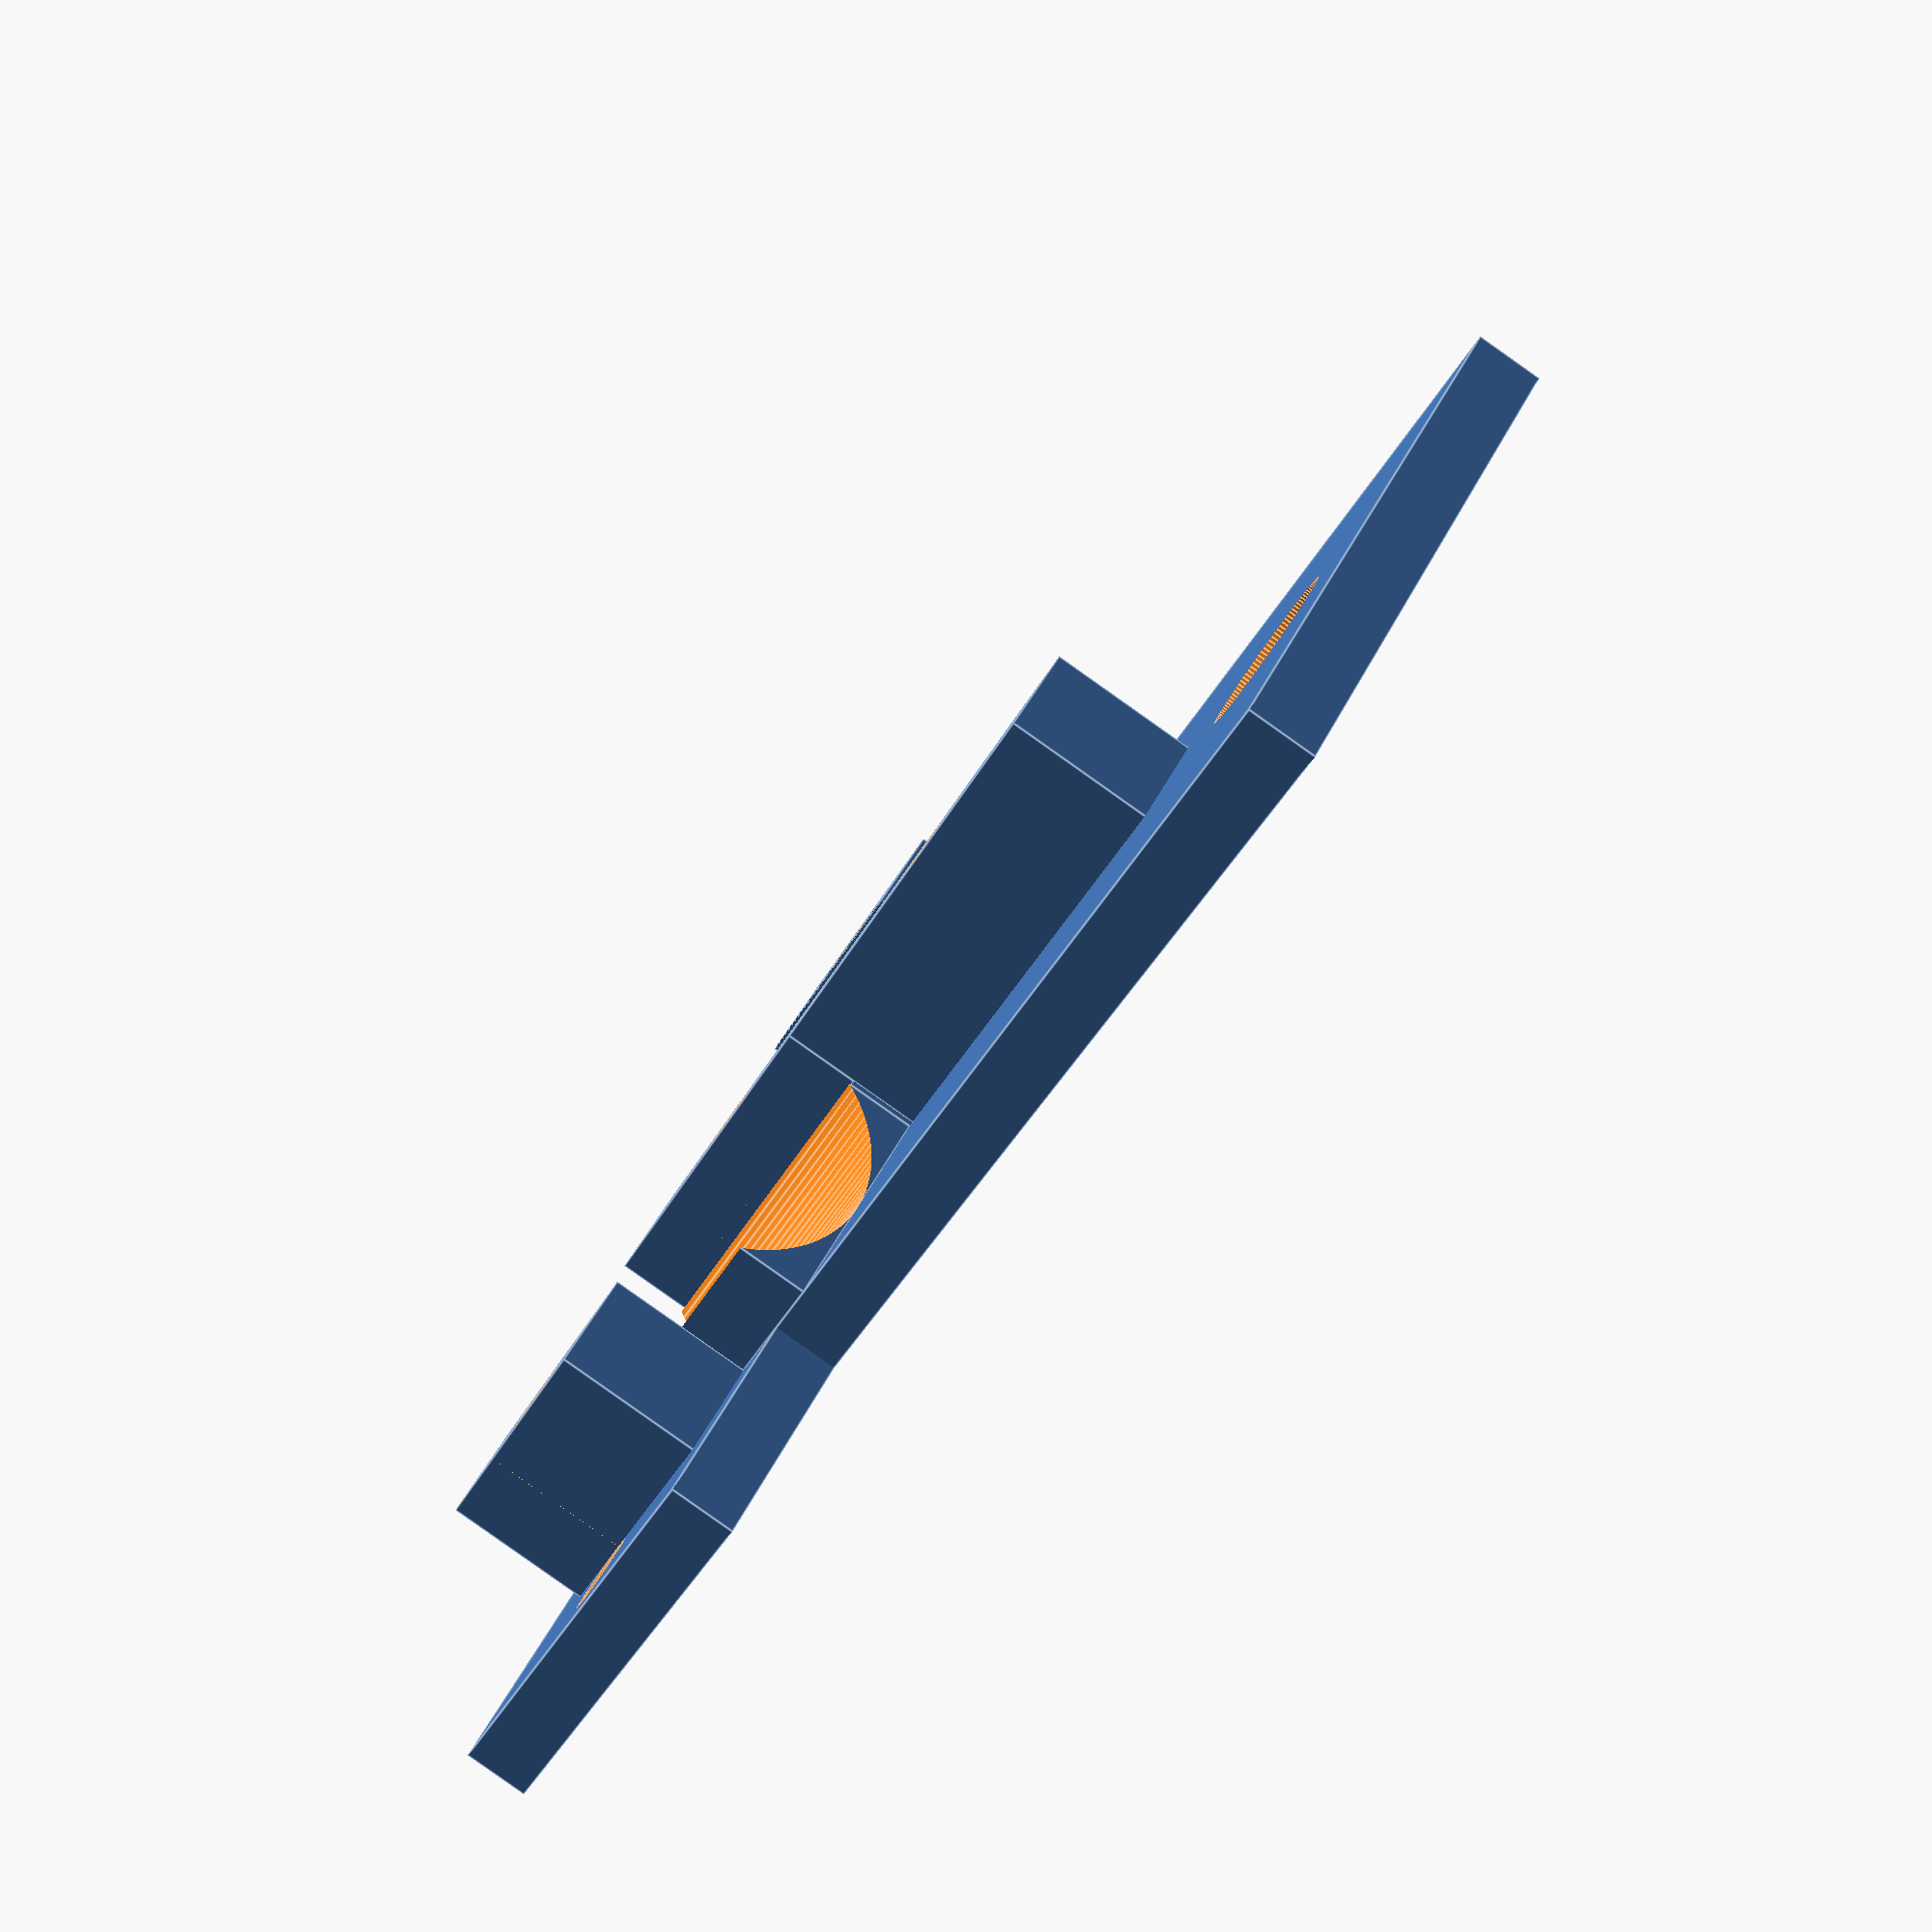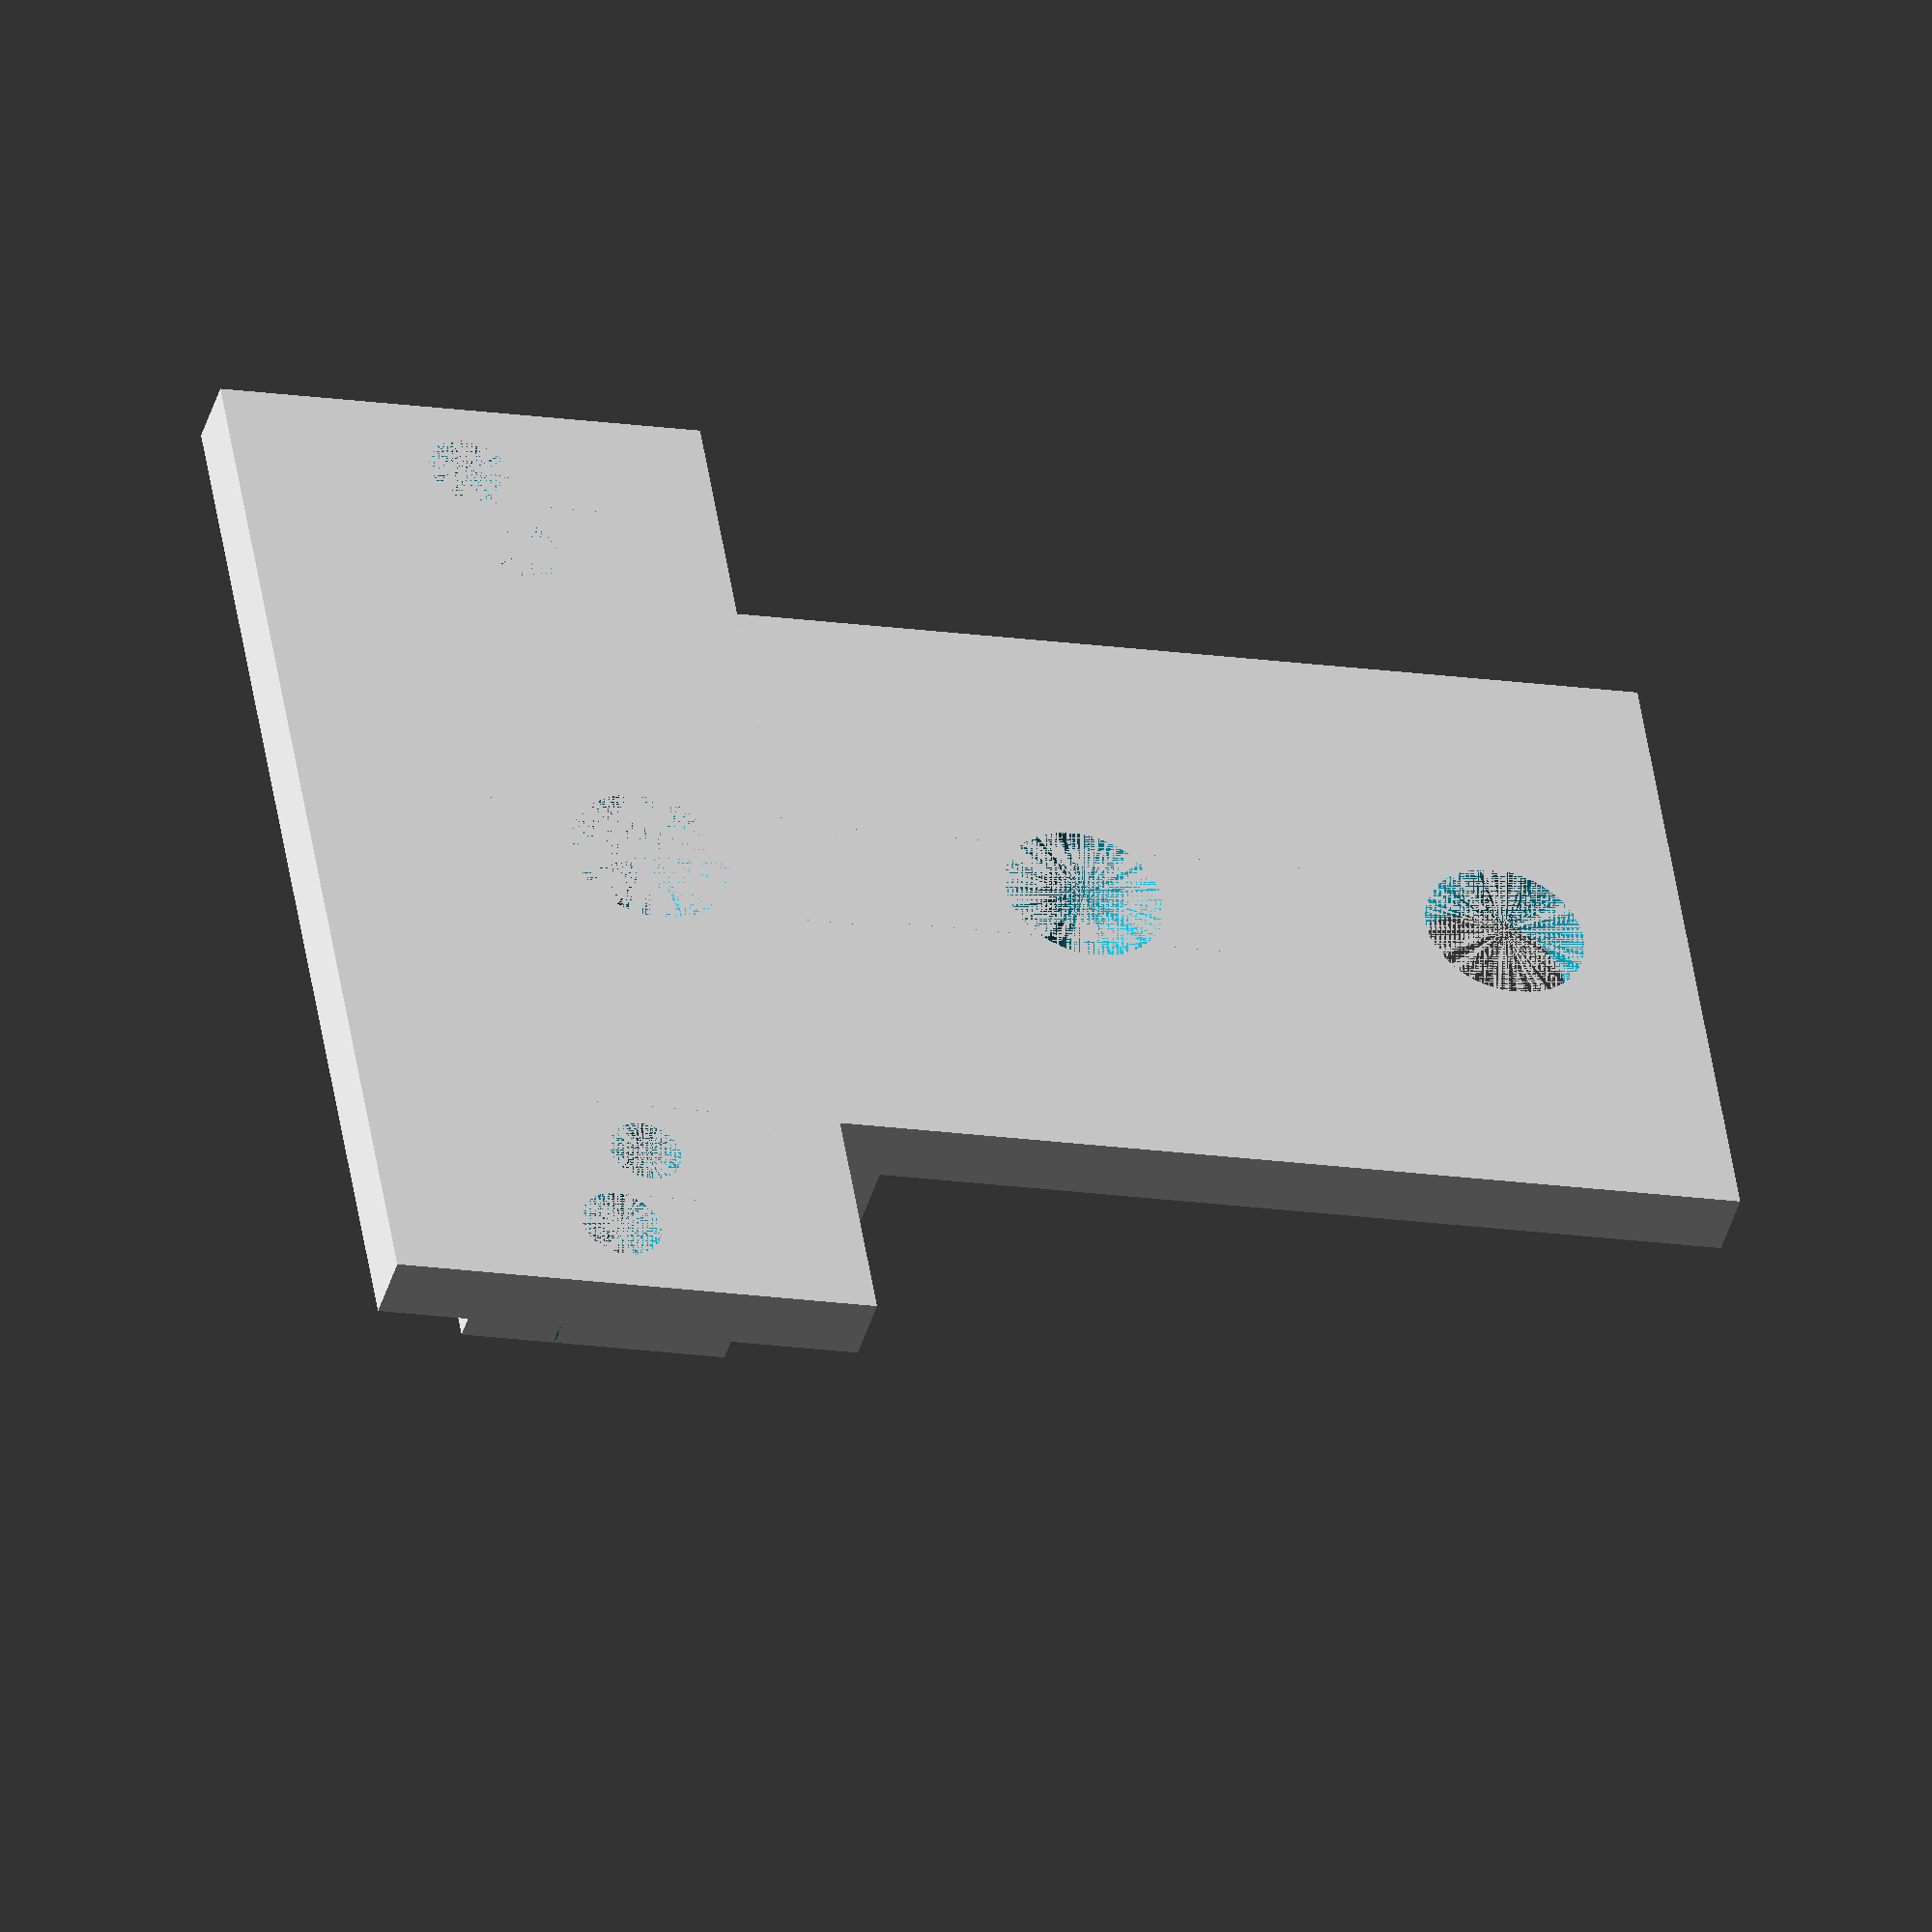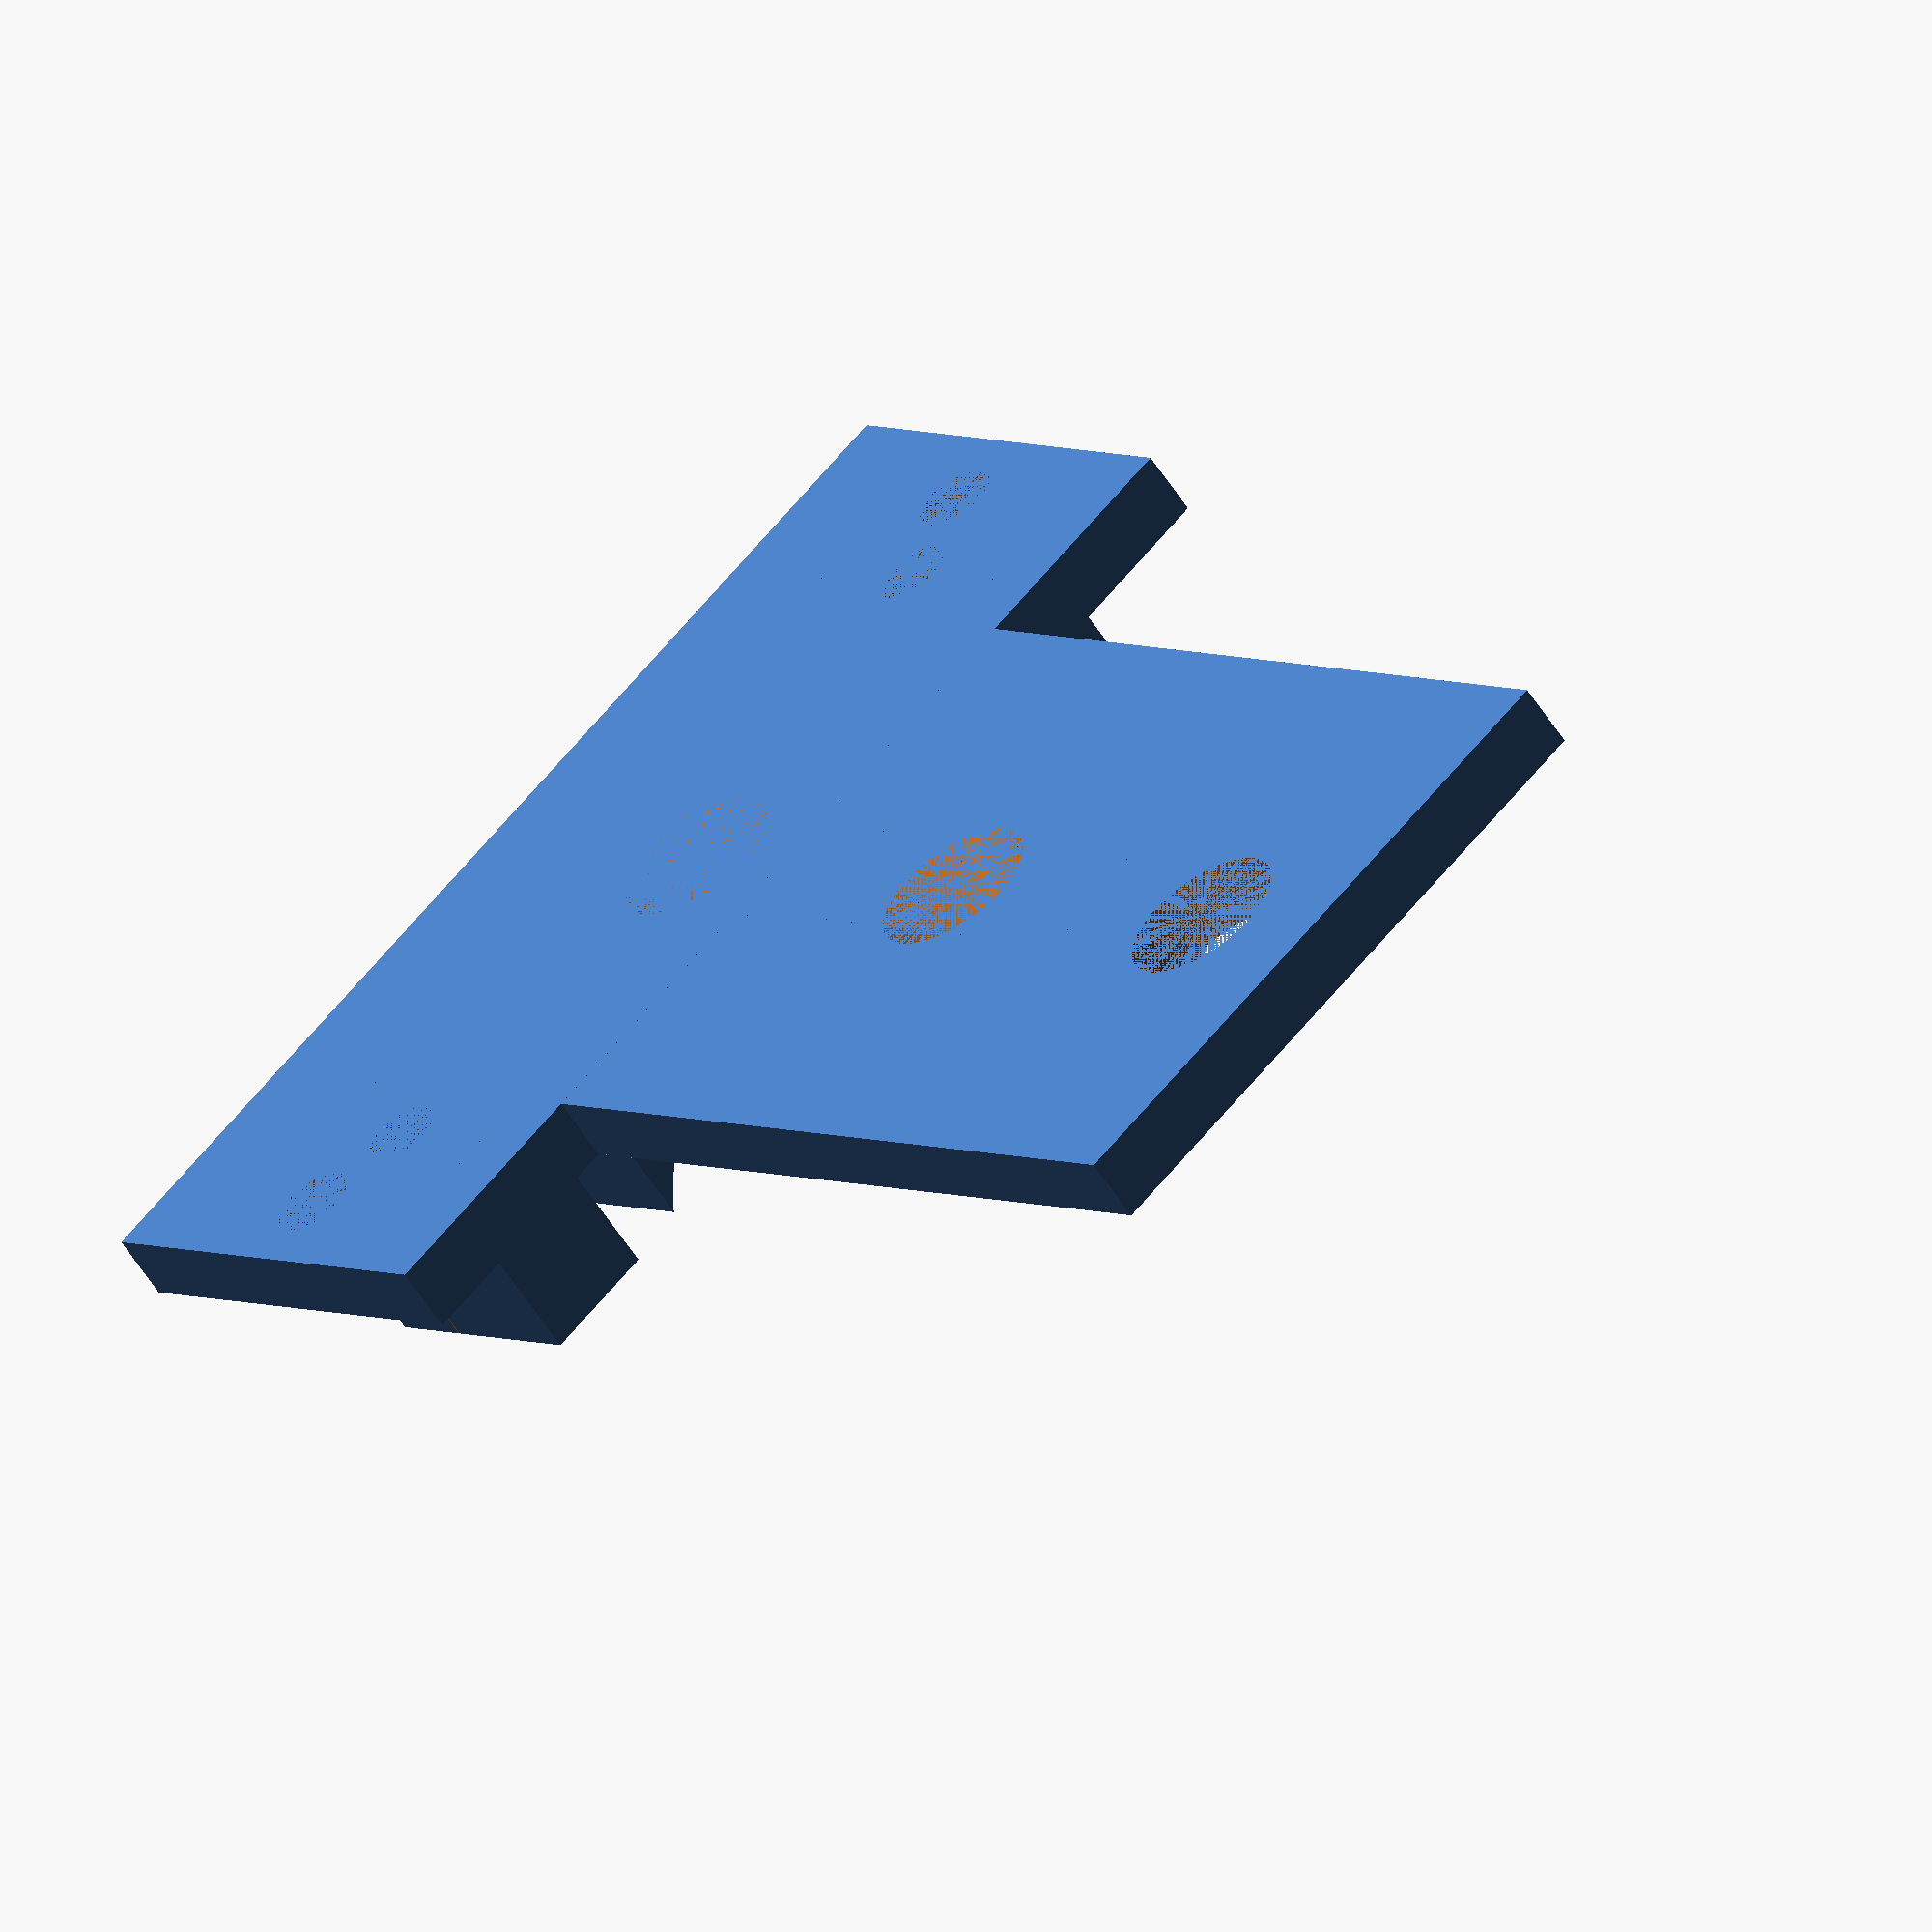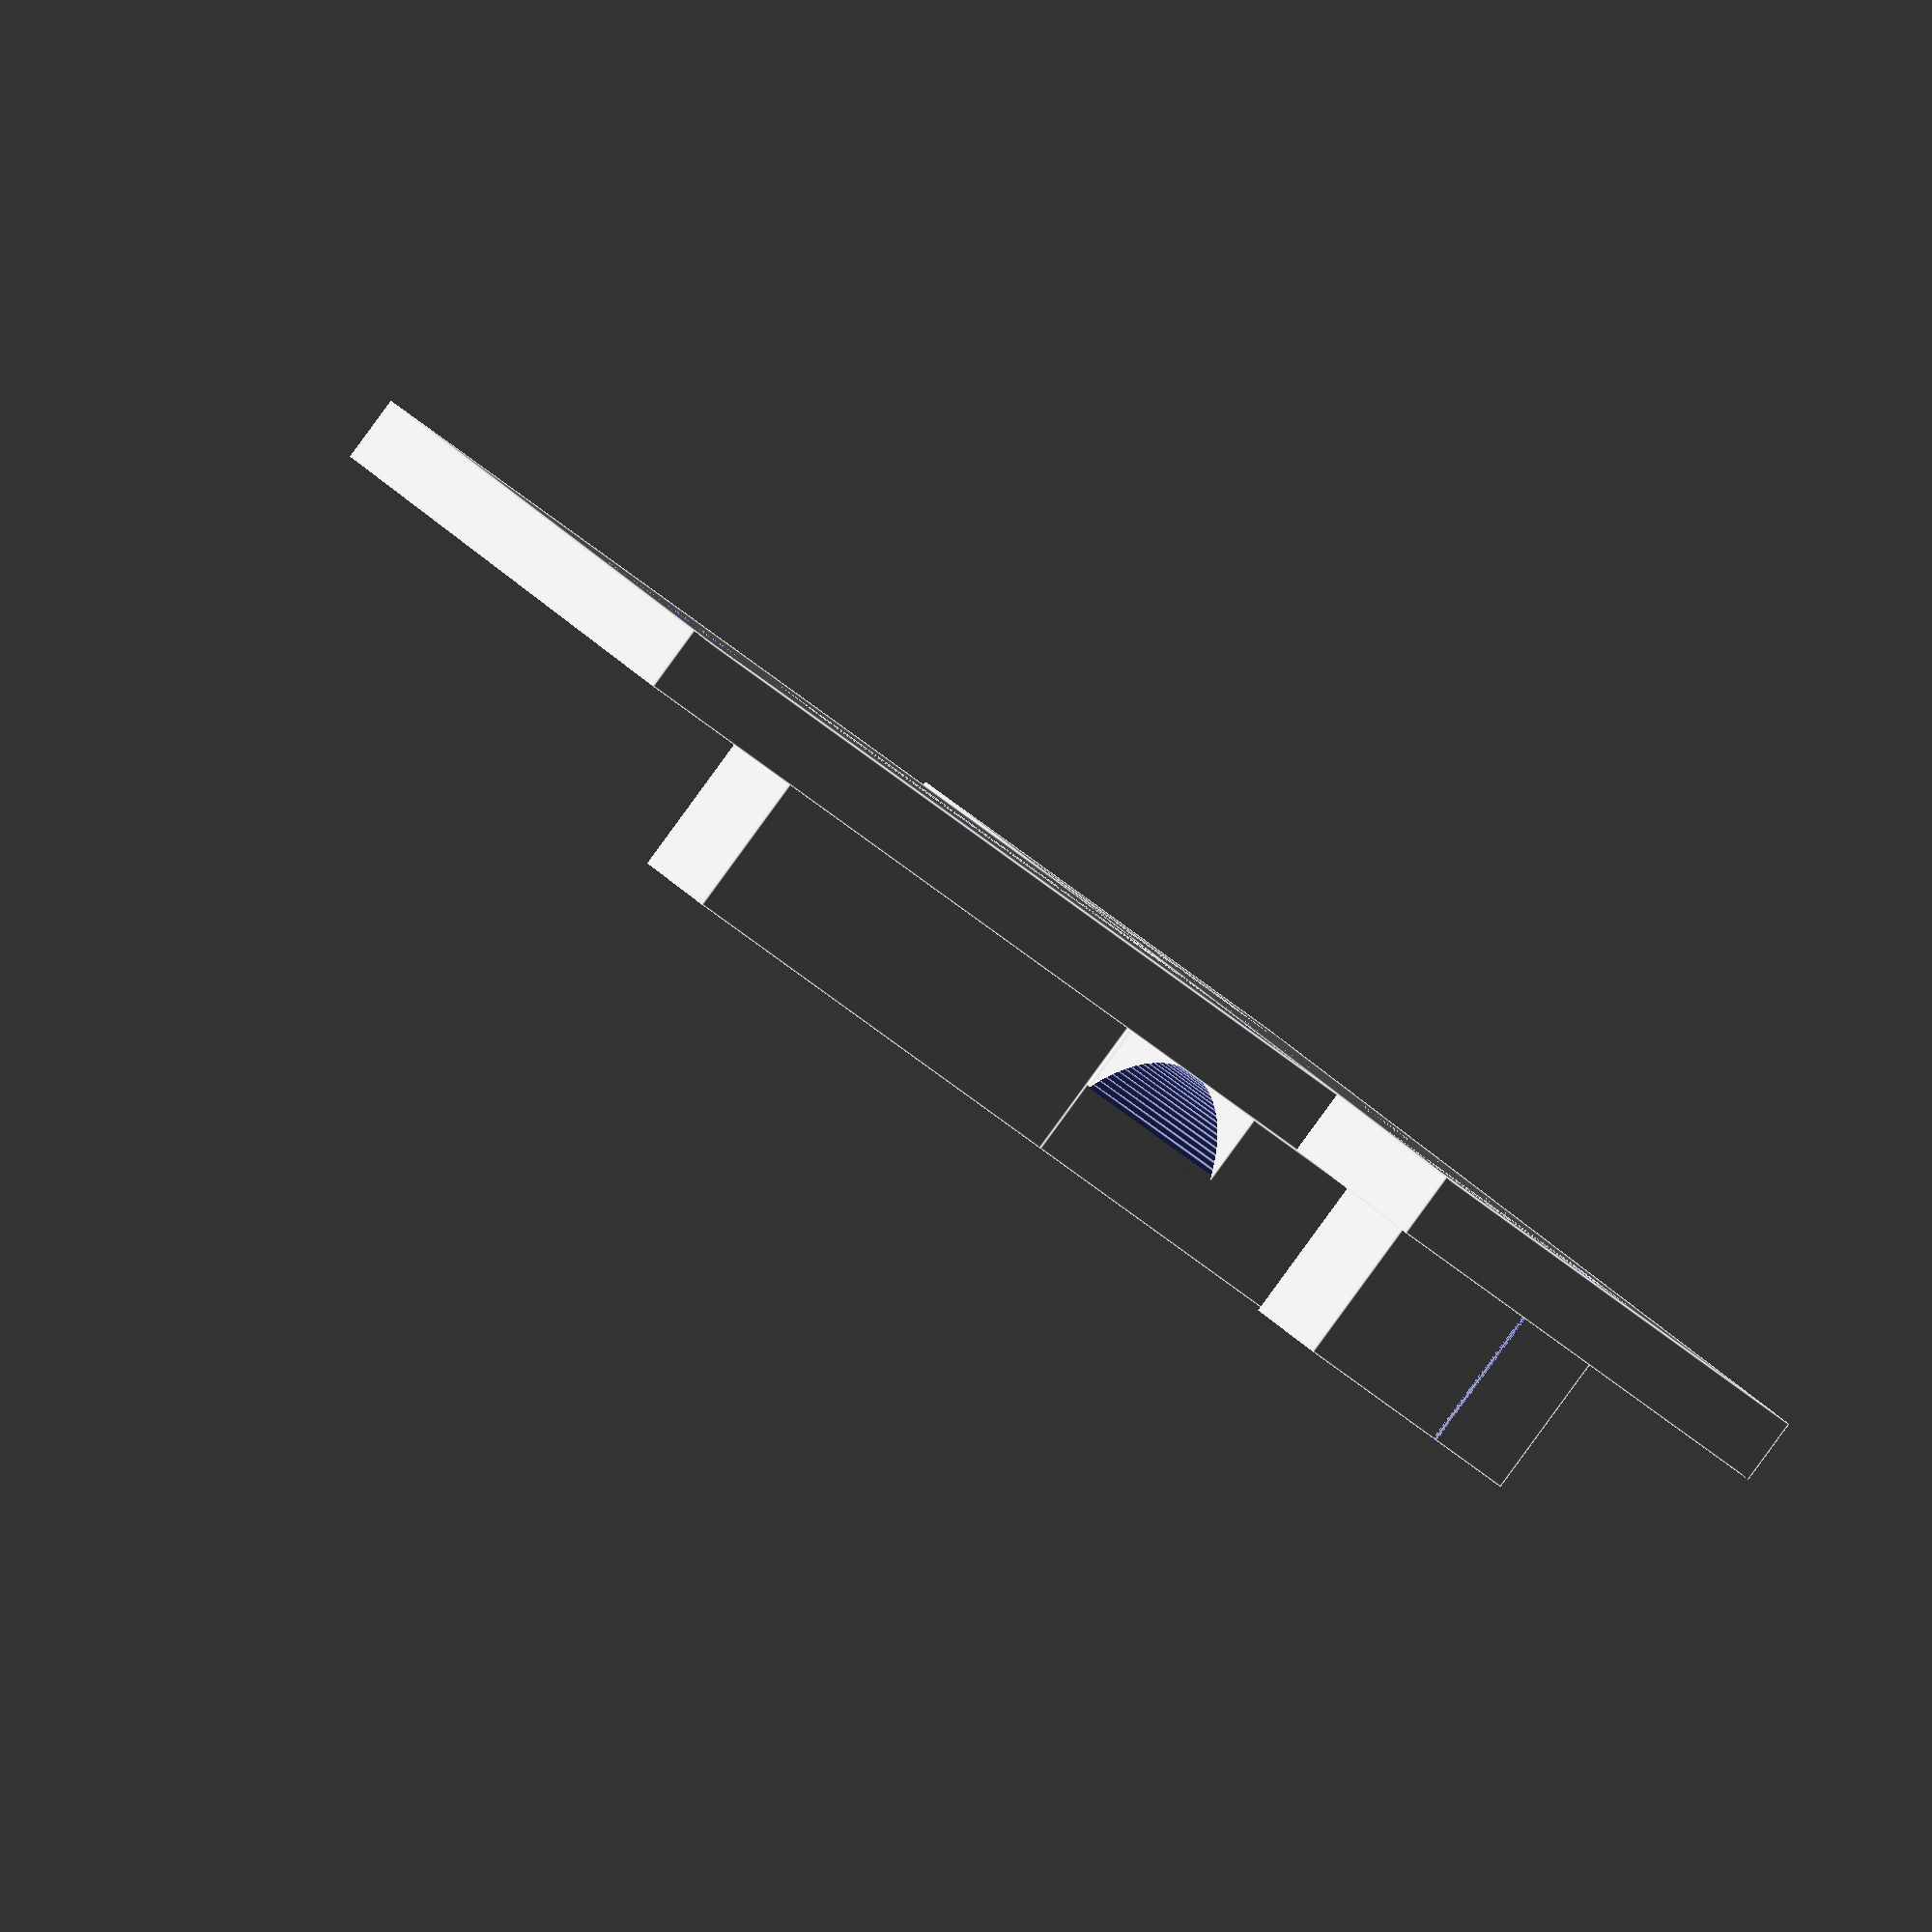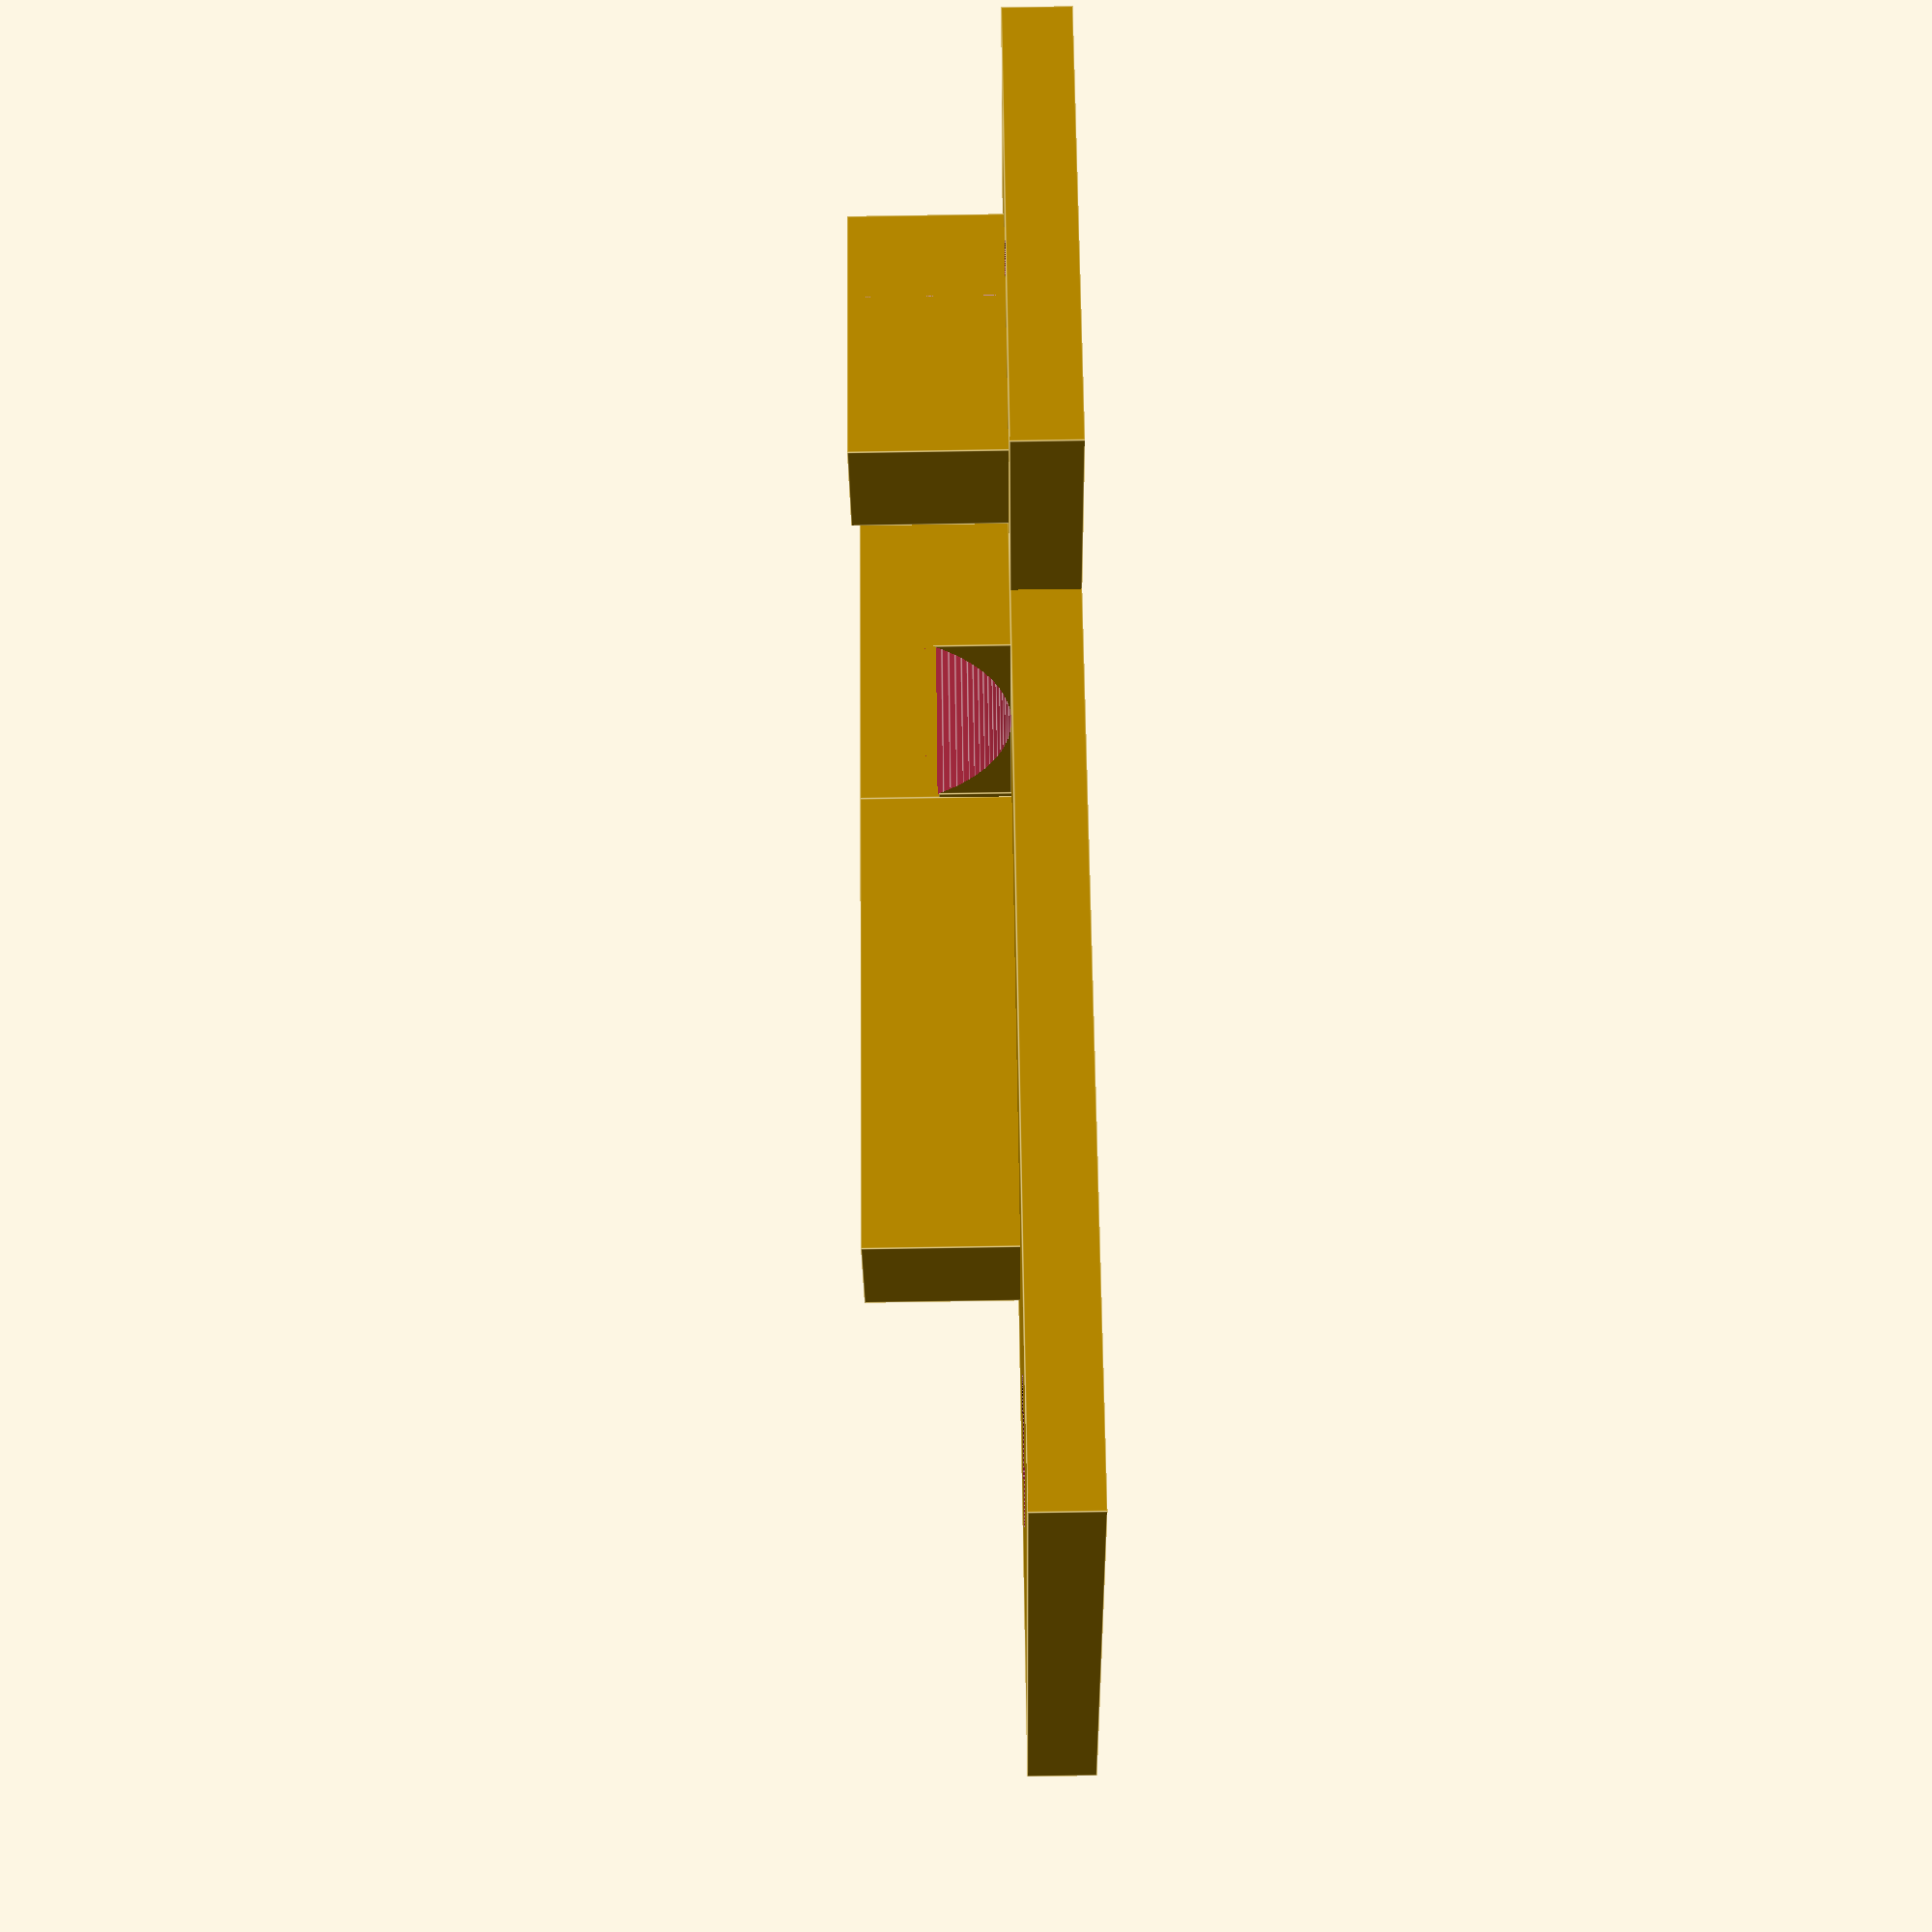
<openscad>
$fn=120;

difference(){
union(){
translate([-12.5,0,0])cube([25,47,2.5]);
translate([-2.25,0,0])cube([4.5,15,8]);
translate([-2.5,0,0])cube([5,15,5.15]);
translate([-2.25,15,0])cube([4.5,18,8]);
translate([-21.5,-5.5,0])cube([43,18.25,2.5]);
translate([12.5,0,0])cube([4.5,10,8]);
translate([-17,0,0])cube([4.5,10,8]);
    
}
translate([0,7.5,0])cylinder(d=3.2,h=15);
translate([0,7.5,0])cylinder(d1=6,d2=3,h=3);
translate([0,24,0])cylinder(d=3,h=15);
translate([0,24,0])cylinder(d1=6,d2=3.2,h=3);
translate([18.5,3.5,0])cylinder(d=3,h=15);
translate([-18.5,3.5,0])cylinder(d=3,h=15);
translate([14.75,5,0])cylinder(d=2.7,h=15);
translate([-14.75,5,0])cylinder(d=2.7,h=15);
translate([0,40,0])cylinder(d=6,h=15);
}

translate([7.5,0,2.5])
difference(){
translate([-5,0,0])cube([10,15,6]);
translate([0,0,6])rotate([-90,0,0])
cylinder(d=12,h=31,center=true);
}

translate([-7.5,0,2.5])
difference(){
translate([-5,0,0])cube([10,15,6]);
translate([0,0,6])rotate([-90,0,0])
cylinder(d=12,h=31,center=true);
}

</openscad>
<views>
elev=267.0 azim=309.0 roll=125.2 proj=p view=edges
elev=44.5 azim=278.9 roll=163.8 proj=o view=wireframe
elev=239.6 azim=41.9 roll=327.2 proj=o view=solid
elev=269.2 azim=302.8 roll=36.2 proj=o view=edges
elev=256.5 azim=48.0 roll=89.1 proj=p view=edges
</views>
